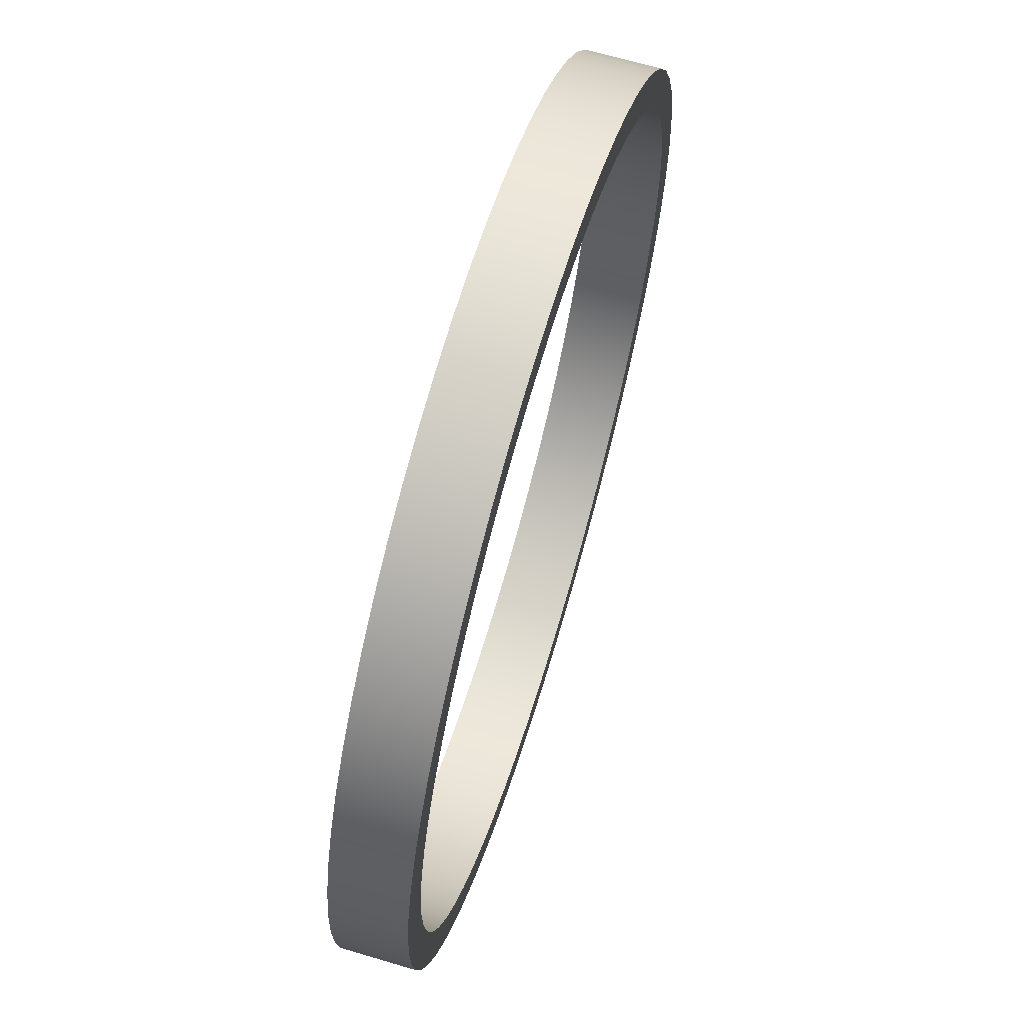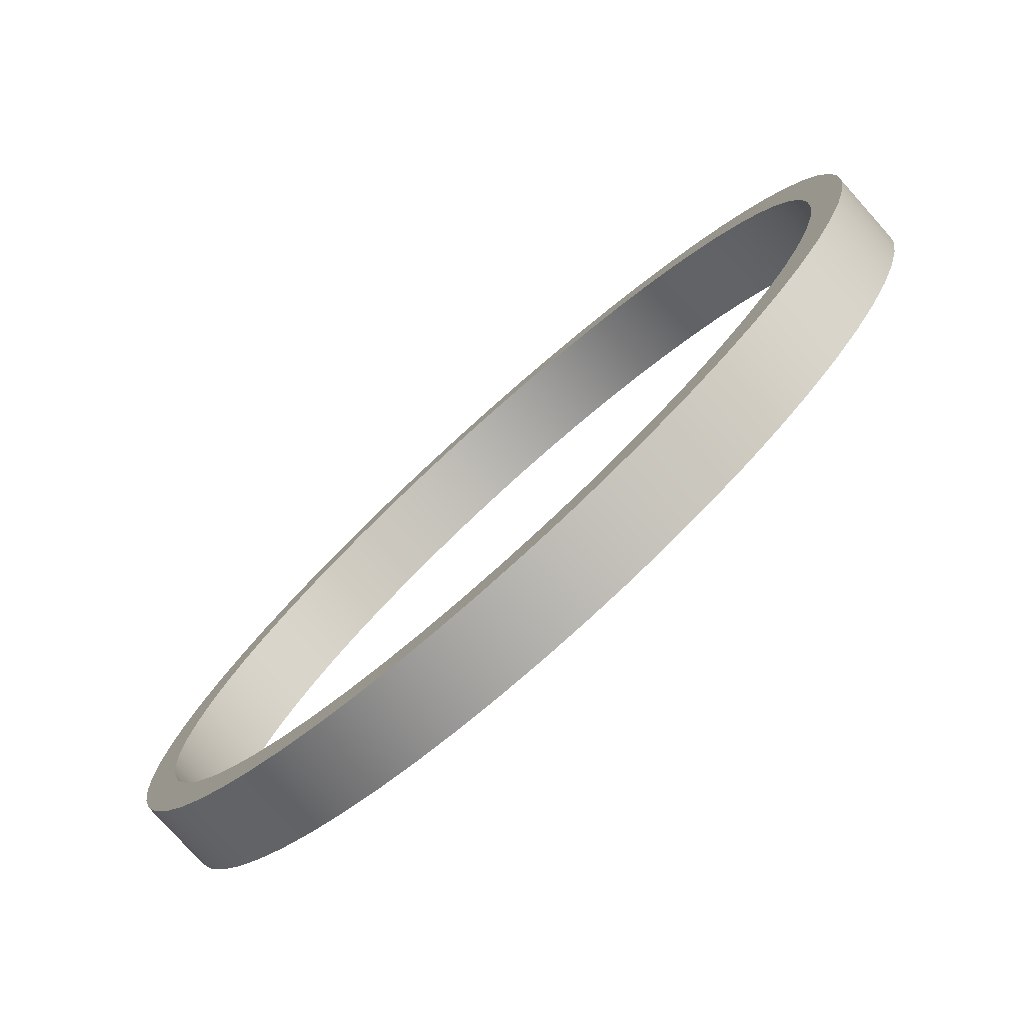
<metadata>
{"format":"obj","ext":"obj","renderer":"f3d","projection":"perspective","resolution":1024,"background":"white","views":[{"elev":65.5,"azim":-73.3,"up":"+Z"},{"elev":-78.2,"azim":-138.2,"up":"+Z"}]}
</metadata>
<code>
v -0.55 0 6.736e-17
v -0.5468 0 0.05947
v -0.5371 0 0.1182
v -0.5212 0 0.1756
v -0.4992 0 0.2309
v -0.4713 0 0.2836
v -0.4379 0 0.3328
v -0.3993 0 0.3782
v -0.3561 0 0.4192
v -0.3087 0 0.4552
v -0.2576 0 0.4859
v -0.2036 0 0.5109
v -0.1471 0 0.53
v -0.08898 0 0.5428
v -0.02978 0 0.5492
v 0.02978 0 0.5492
v 0.08898 0 0.5428
v 0.1471 0 0.53
v 0.2036 0 0.5109
v 0.2576 0 0.4859
v 0.3087 0 0.4552
v 0.3561 0 0.4192
v 0.3993 0 0.3782
v 0.4379 0 0.3328
v 0.4713 0 0.2836
v 0.4992 0 0.2309
v 0.5212 0 0.1756
v 0.5371 0 0.1182
v 0.5468 0 0.05947
v 0.55 0 0
v 0.5468 0 -0.05947
v 0.5371 0 -0.1182
v 0.5212 0 -0.1756
v 0.4992 0 -0.2309
v 0.4713 0 -0.2836
v 0.4379 0 -0.3328
v 0.3993 0 -0.3782
v 0.3561 0 -0.4192
v 0.3087 0 -0.4552
v 0.2576 0 -0.4859
v 0.2036 0 -0.5109
v 0.1471 0 -0.53
v 0.08898 0 -0.5428
v 0.02978 0 -0.5492
v -0.02978 0 -0.5492
v -0.08898 0 -0.5428
v -0.1471 0 -0.53
v -0.2036 0 -0.5109
v -0.2576 0 -0.4859
v -0.3087 0 -0.4552
v -0.3561 0 -0.4192
v -0.3993 0 -0.3782
v -0.4379 0 -0.3328
v -0.4713 0 -0.2836
v -0.4992 0 -0.2309
v -0.5212 0 -0.1756
v -0.5371 0 -0.1182
v -0.5468 0 -0.05947
v -0.6 0 7.348e-17
v -0.5967 0 -0.06272
v -0.5869 0 -0.1247
v -0.5706 0 -0.1854
v -0.5481 0 -0.244
v -0.5196 0 -0.3
v -0.4854 0 -0.3527
v -0.4459 0 -0.4015
v -0.4015 0 -0.4459
v -0.3527 0 -0.4854
v -0.3 0 -0.5196
v -0.244 0 -0.5481
v -0.1854 0 -0.5706
v -0.1247 0 -0.5869
v -0.06272 0 -0.5967
v 3.674e-17 0 -0.6
v 0.06272 0 -0.5967
v 0.1247 0 -0.5869
v 0.1854 0 -0.5706
v 0.244 0 -0.5481
v 0.3 0 -0.5196
v 0.3527 0 -0.4854
v 0.4015 0 -0.4459
v 0.4459 0 -0.4015
v 0.4854 0 -0.3527
v 0.5196 0 -0.3
v 0.5481 0 -0.244
v 0.5706 0 -0.1854
v 0.5869 0 -0.1247
v 0.5967 0 -0.06272
v 0.6 0 0
v 0.5967 0 0.06272
v 0.5869 0 0.1247
v 0.5706 0 0.1854
v 0.5481 0 0.244
v 0.5196 0 0.3
v 0.4854 0 0.3527
v 0.4459 0 0.4015
v 0.4015 0 0.4459
v 0.3527 0 0.4854
v 0.3 0 0.5196
v 0.244 0 0.5481
v 0.1854 0 0.5706
v 0.1247 0 0.5869
v 0.06272 0 0.5967
v 3.674e-17 0 0.6
v -0.06272 0 0.5967
v -0.1247 0 0.5869
v -0.1854 0 0.5706
v -0.244 0 0.5481
v -0.3 0 0.5196
v -0.3527 0 0.4854
v -0.4015 0 0.4459
v -0.4459 0 0.4015
v -0.4854 0 0.3527
v -0.5196 0 0.3
v -0.5481 0 0.244
v -0.5706 0 0.1854
v -0.5869 0 0.1247
v -0.5967 0 0.06272
v -0.55 0.1 6.736e-17
v -0.5468 0.1 -0.05947
v -0.5371 0.1 -0.1182
v -0.5212 0.1 -0.1756
v -0.4992 0.1 -0.2309
v -0.4713 0.1 -0.2836
v -0.4379 0.1 -0.3328
v -0.3993 0.1 -0.3782
v -0.3561 0.1 -0.4192
v -0.3087 0.1 -0.4552
v -0.2576 0.1 -0.4859
v -0.2036 0.1 -0.5109
v -0.1471 0.1 -0.53
v -0.08898 0.1 -0.5428
v -0.02978 0.1 -0.5492
v 0.02978 0.1 -0.5492
v 0.08898 0.1 -0.5428
v 0.1471 0.1 -0.53
v 0.2036 0.1 -0.5109
v 0.2576 0.1 -0.4859
v 0.3087 0.1 -0.4552
v 0.3561 0.1 -0.4192
v 0.3993 0.1 -0.3782
v 0.4379 0.1 -0.3328
v 0.4713 0.1 -0.2836
v 0.4992 0.1 -0.2309
v 0.5212 0.1 -0.1756
v 0.5371 0.1 -0.1182
v 0.5468 0.1 -0.05947
v 0.55 0.1 0
v 0.5468 0.1 0.05947
v 0.5371 0.1 0.1182
v 0.5212 0.1 0.1756
v 0.4992 0.1 0.2309
v 0.4713 0.1 0.2836
v 0.4379 0.1 0.3328
v 0.3993 0.1 0.3782
v 0.3561 0.1 0.4192
v 0.3087 0.1 0.4552
v 0.2576 0.1 0.4859
v 0.2036 0.1 0.5109
v 0.1471 0.1 0.53
v 0.08898 0.1 0.5428
v 0.02978 0.1 0.5492
v -0.02978 0.1 0.5492
v -0.08898 0.1 0.5428
v -0.1471 0.1 0.53
v -0.2036 0.1 0.5109
v -0.2576 0.1 0.4859
v -0.3087 0.1 0.4552
v -0.3561 0.1 0.4192
v -0.3993 0.1 0.3782
v -0.4379 0.1 0.3328
v -0.4713 0.1 0.2836
v -0.4992 0.1 0.2309
v -0.5212 0.1 0.1756
v -0.5371 0.1 0.1182
v -0.5468 0.1 0.05947
v -0.6 0.1 7.348e-17
v -0.5967 0.1 0.06272
v -0.5869 0.1 0.1247
v -0.5706 0.1 0.1854
v -0.5481 0.1 0.244
v -0.5196 0.1 0.3
v -0.4854 0.1 0.3527
v -0.4459 0.1 0.4015
v -0.4015 0.1 0.4459
v -0.3527 0.1 0.4854
v -0.3 0.1 0.5196
v -0.244 0.1 0.5481
v -0.1854 0.1 0.5706
v -0.1247 0.1 0.5869
v -0.06272 0.1 0.5967
v 3.674e-17 0.1 0.6
v 0.06272 0.1 0.5967
v 0.1247 0.1 0.5869
v 0.1854 0.1 0.5706
v 0.244 0.1 0.5481
v 0.3 0.1 0.5196
v 0.3527 0.1 0.4854
v 0.4015 0.1 0.4459
v 0.4459 0.1 0.4015
v 0.4854 0.1 0.3527
v 0.5196 0.1 0.3
v 0.5481 0.1 0.244
v 0.5706 0.1 0.1854
v 0.5869 0.1 0.1247
v 0.5967 0.1 0.06272
v 0.6 0.1 0
v 0.5967 0.1 -0.06272
v 0.5869 0.1 -0.1247
v 0.5706 0.1 -0.1854
v 0.5481 0.1 -0.244
v 0.5196 0.1 -0.3
v 0.4854 0.1 -0.3527
v 0.4459 0.1 -0.4015
v 0.4015 0.1 -0.4459
v 0.3527 0.1 -0.4854
v 0.3 0.1 -0.5196
v 0.244 0.1 -0.5481
v 0.1854 0.1 -0.5706
v 0.1247 0.1 -0.5869
v 0.06272 0.1 -0.5967
v 3.674e-17 0.1 -0.6
v -0.06272 0.1 -0.5967
v -0.1247 0.1 -0.5869
v -0.1854 0.1 -0.5706
v -0.244 0.1 -0.5481
v -0.3 0.1 -0.5196
v -0.3527 0.1 -0.4854
v -0.4015 0.1 -0.4459
v -0.4459 0.1 -0.4015
v -0.4854 0.1 -0.3527
v -0.5196 0.1 -0.3
v -0.5481 0.1 -0.244
v -0.5706 0.1 -0.1854
v -0.5869 0.1 -0.1247
v -0.5967 0.1 -0.06272
v -0.6 0.1 7.348e-17
v -0.5967 0.1 -0.06272
v -0.5869 0.1 -0.1247
v -0.5706 0.1 -0.1854
v -0.5481 0.1 -0.244
v -0.5196 0.1 -0.3
v -0.4854 0.1 -0.3527
v -0.4459 0.1 -0.4015
v -0.4015 0.1 -0.4459
v -0.3527 0.1 -0.4854
v -0.3 0.1 -0.5196
v -0.244 0.1 -0.5481
v -0.1854 0.1 -0.5706
v -0.1247 0.1 -0.5869
v -0.06272 0.1 -0.5967
v 3.674e-17 0.1 -0.6
v 0.06272 0.1 -0.5967
v 0.1247 0.1 -0.5869
v 0.1854 0.1 -0.5706
v 0.244 0.1 -0.5481
v 0.3 0.1 -0.5196
v 0.3527 0.1 -0.4854
v 0.4015 0.1 -0.4459
v 0.4459 0.1 -0.4015
v 0.4854 0.1 -0.3527
v 0.5196 0.1 -0.3
v 0.5481 0.1 -0.244
v 0.5706 0.1 -0.1854
v 0.5869 0.1 -0.1247
v 0.5967 0.1 -0.06272
v 0.6 0.1 0
v 0.5967 0.1 0.06272
v 0.5869 0.1 0.1247
v 0.5706 0.1 0.1854
v 0.5481 0.1 0.244
v 0.5196 0.1 0.3
v 0.4854 0.1 0.3527
v 0.4459 0.1 0.4015
v 0.4015 0.1 0.4459
v 0.3527 0.1 0.4854
v 0.3 0.1 0.5196
v 0.244 0.1 0.5481
v 0.1854 0.1 0.5706
v 0.1247 0.1 0.5869
v 0.06272 0.1 0.5967
v 3.674e-17 0.1 0.6
v -0.06272 0.1 0.5967
v -0.1247 0.1 0.5869
v -0.1854 0.1 0.5706
v -0.244 0.1 0.5481
v -0.3 0.1 0.5196
v -0.3527 0.1 0.4854
v -0.4015 0.1 0.4459
v -0.4459 0.1 0.4015
v -0.4854 0.1 0.3527
v -0.5196 0.1 0.3
v -0.5481 0.1 0.244
v -0.5706 0.1 0.1854
v -0.5869 0.1 0.1247
v -0.5967 0.1 0.06272
v -0.6 0 7.348e-17
v -0.5967 0 0.06272
v -0.5869 0 0.1247
v -0.5706 0 0.1854
v -0.5481 0 0.244
v -0.5196 0 0.3
v -0.4854 0 0.3527
v -0.4459 0 0.4015
v -0.4015 0 0.4459
v -0.3527 0 0.4854
v -0.3 0 0.5196
v -0.244 0 0.5481
v -0.1854 0 0.5706
v -0.1247 0 0.5869
v -0.06272 0 0.5967
v 3.674e-17 0 0.6
v 0.06272 0 0.5967
v 0.1247 0 0.5869
v 0.1854 0 0.5706
v 0.244 0 0.5481
v 0.3 0 0.5196
v 0.3527 0 0.4854
v 0.4015 0 0.4459
v 0.4459 0 0.4015
v 0.4854 0 0.3527
v 0.5196 0 0.3
v 0.5481 0 0.244
v 0.5706 0 0.1854
v 0.5869 0 0.1247
v 0.5967 0 0.06272
v 0.6 0 0
v 0.5967 0 -0.06272
v 0.5869 0 -0.1247
v 0.5706 0 -0.1854
v 0.5481 0 -0.244
v 0.5196 0 -0.3
v 0.4854 0 -0.3527
v 0.4459 0 -0.4015
v 0.4015 0 -0.4459
v 0.3527 0 -0.4854
v 0.3 0 -0.5196
v 0.244 0 -0.5481
v 0.1854 0 -0.5706
v 0.1247 0 -0.5869
v 0.06272 0 -0.5967
v 3.674e-17 0 -0.6
v -0.06272 0 -0.5967
v -0.1247 0 -0.5869
v -0.1854 0 -0.5706
v -0.244 0 -0.5481
v -0.3 0 -0.5196
v -0.3527 0 -0.4854
v -0.4015 0 -0.4459
v -0.4459 0 -0.4015
v -0.4854 0 -0.3527
v -0.5196 0 -0.3
v -0.5481 0 -0.244
v -0.5706 0 -0.1854
v -0.5869 0 -0.1247
v -0.5967 0 -0.06272
v -0.6 0 7.348e-17
v -0.6 0.1 7.348e-17
v -0.55 0.1 6.736e-17
v -0.5468 0.1 0.05947
v -0.5371 0.1 0.1182
v -0.5212 0.1 0.1756
v -0.4992 0.1 0.2309
v -0.4713 0.1 0.2836
v -0.4379 0.1 0.3328
v -0.3993 0.1 0.3782
v -0.3561 0.1 0.4192
v -0.3087 0.1 0.4552
v -0.2576 0.1 0.4859
v -0.2036 0.1 0.5109
v -0.1471 0.1 0.53
v -0.08898 0.1 0.5428
v -0.02978 0.1 0.5492
v 0.02978 0.1 0.5492
v 0.08898 0.1 0.5428
v 0.1471 0.1 0.53
v 0.2036 0.1 0.5109
v 0.2576 0.1 0.4859
v 0.3087 0.1 0.4552
v 0.3561 0.1 0.4192
v 0.3993 0.1 0.3782
v 0.4379 0.1 0.3328
v 0.4713 0.1 0.2836
v 0.4992 0.1 0.2309
v 0.5212 0.1 0.1756
v 0.5371 0.1 0.1182
v 0.5468 0.1 0.05947
v 0.55 0.1 0
v 0.5468 0.1 -0.05947
v 0.5371 0.1 -0.1182
v 0.5212 0.1 -0.1756
v 0.4992 0.1 -0.2309
v 0.4713 0.1 -0.2836
v 0.4379 0.1 -0.3328
v 0.3993 0.1 -0.3782
v 0.3561 0.1 -0.4192
v 0.3087 0.1 -0.4552
v 0.2576 0.1 -0.4859
v 0.2036 0.1 -0.5109
v 0.1471 0.1 -0.53
v 0.08898 0.1 -0.5428
v 0.02978 0.1 -0.5492
v -0.02978 0.1 -0.5492
v -0.08898 0.1 -0.5428
v -0.1471 0.1 -0.53
v -0.2036 0.1 -0.5109
v -0.2576 0.1 -0.4859
v -0.3087 0.1 -0.4552
v -0.3561 0.1 -0.4192
v -0.3993 0.1 -0.3782
v -0.4379 0.1 -0.3328
v -0.4713 0.1 -0.2836
v -0.4992 0.1 -0.2309
v -0.5212 0.1 -0.1756
v -0.5371 0.1 -0.1182
v -0.5468 0.1 -0.05947
v -0.55 0 6.736e-17
v -0.5468 0 -0.05947
v -0.5371 0 -0.1182
v -0.5212 0 -0.1756
v -0.4992 0 -0.2309
v -0.4713 0 -0.2836
v -0.4379 0 -0.3328
v -0.3993 0 -0.3782
v -0.3561 0 -0.4192
v -0.3087 0 -0.4552
v -0.2576 0 -0.4859
v -0.2036 0 -0.5109
v -0.1471 0 -0.53
v -0.08898 0 -0.5428
v -0.02978 0 -0.5492
v 0.02978 0 -0.5492
v 0.08898 0 -0.5428
v 0.1471 0 -0.53
v 0.2036 0 -0.5109
v 0.2576 0 -0.4859
v 0.3087 0 -0.4552
v 0.3561 0 -0.4192
v 0.3993 0 -0.3782
v 0.4379 0 -0.3328
v 0.4713 0 -0.2836
v 0.4992 0 -0.2309
v 0.5212 0 -0.1756
v 0.5371 0 -0.1182
v 0.5468 0 -0.05947
v 0.55 0 0
v 0.5468 0 0.05947
v 0.5371 0 0.1182
v 0.5212 0 0.1756
v 0.4992 0 0.2309
v 0.4713 0 0.2836
v 0.4379 0 0.3328
v 0.3993 0 0.3782
v 0.3561 0 0.4192
v 0.3087 0 0.4552
v 0.2576 0 0.4859
v 0.2036 0 0.5109
v 0.1471 0 0.53
v 0.08898 0 0.5428
v 0.02978 0 0.5492
v -0.02978 0 0.5492
v -0.08898 0 0.5428
v -0.1471 0 0.53
v -0.2036 0 0.5109
v -0.2576 0 0.4859
v -0.3087 0 0.4552
v -0.3561 0 0.4192
v -0.3993 0 0.3782
v -0.4379 0 0.3328
v -0.4713 0 0.2836
v -0.4992 0 0.2309
v -0.5212 0 0.1756
v -0.5371 0 0.1182
v -0.5468 0 0.05947
v -0.55 0.1 6.736e-17
v -0.55 0 6.736e-17
f 2 118 1
f 1 118 59
f 1 59 60
f 118 2 117
f 117 2 3
f 117 3 116
f 116 3 4
f 116 4 115
f 115 4 5
f 115 5 114
f 114 5 6
f 114 6 113
f 113 6 7
f 113 7 112
f 112 7 8
f 112 8 111
f 111 8 9
f 111 9 110
f 110 9 10
f 110 10 109
f 109 10 11
f 109 11 108
f 108 11 12
f 108 12 107
f 107 12 13
f 107 13 106
f 106 13 14
f 106 14 105
f 105 14 15
f 105 15 104
f 104 15 16
f 104 16 103
f 103 16 17
f 103 17 102
f 102 17 18
f 102 18 101
f 101 18 19
f 101 19 100
f 100 19 20
f 100 20 99
f 99 20 21
f 99 21 98
f 98 21 22
f 98 22 97
f 97 22 23
f 97 23 96
f 96 23 24
f 96 24 95
f 95 24 25
f 95 25 94
f 94 25 26
f 94 26 93
f 93 26 27
f 93 27 92
f 92 27 28
f 92 28 91
f 91 28 29
f 91 29 90
f 90 29 30
f 90 30 89
f 89 30 88
f 88 30 31
f 88 31 87
f 87 31 32
f 87 32 86
f 86 32 33
f 86 33 85
f 85 33 34
f 85 34 84
f 84 34 35
f 84 35 83
f 83 35 36
f 83 36 82
f 82 36 37
f 82 37 81
f 81 37 38
f 81 38 80
f 80 38 39
f 80 39 79
f 79 39 40
f 79 40 78
f 78 40 41
f 78 41 77
f 77 41 42
f 77 42 76
f 76 42 43
f 76 43 75
f 75 43 44
f 75 44 74
f 74 44 45
f 74 45 73
f 73 45 46
f 73 46 72
f 72 46 47
f 72 47 71
f 71 47 48
f 71 48 70
f 70 48 49
f 70 49 69
f 69 49 50
f 69 50 68
f 68 50 51
f 68 51 67
f 67 51 52
f 67 52 66
f 66 52 53
f 66 53 65
f 65 53 54
f 65 54 64
f 64 54 55
f 64 55 63
f 63 55 56
f 63 56 62
f 62 56 57
f 62 57 61
f 61 57 58
f 61 58 60
f 60 58 1
f 120 236 119
f 119 236 177
f 119 177 178
f 236 120 235
f 235 120 121
f 235 121 234
f 234 121 122
f 234 122 233
f 233 122 123
f 233 123 232
f 232 123 124
f 232 124 231
f 231 124 125
f 231 125 230
f 230 125 126
f 230 126 229
f 229 126 127
f 229 127 228
f 228 127 128
f 228 128 227
f 227 128 129
f 227 129 226
f 226 129 130
f 226 130 225
f 225 130 131
f 225 131 224
f 224 131 132
f 224 132 223
f 223 132 133
f 223 133 222
f 222 133 134
f 222 134 221
f 221 134 135
f 221 135 220
f 220 135 136
f 220 136 219
f 219 136 137
f 219 137 218
f 218 137 138
f 218 138 217
f 217 138 139
f 217 139 216
f 216 139 140
f 216 140 215
f 215 140 141
f 215 141 214
f 214 141 142
f 214 142 213
f 213 142 143
f 213 143 212
f 212 143 144
f 212 144 211
f 211 144 145
f 211 145 210
f 210 145 146
f 210 146 209
f 209 146 147
f 209 147 208
f 208 147 148
f 208 148 207
f 207 148 206
f 206 148 149
f 206 149 205
f 205 149 150
f 205 150 204
f 204 150 151
f 204 151 203
f 203 151 152
f 203 152 202
f 202 152 153
f 202 153 201
f 201 153 154
f 201 154 200
f 200 154 155
f 200 155 199
f 199 155 156
f 199 156 198
f 198 156 157
f 198 157 197
f 197 157 158
f 197 158 196
f 196 158 159
f 196 159 195
f 195 159 160
f 195 160 194
f 194 160 161
f 194 161 193
f 193 161 162
f 193 162 192
f 192 162 163
f 192 163 191
f 191 163 164
f 191 164 190
f 190 164 165
f 190 165 189
f 189 165 166
f 189 166 188
f 188 166 167
f 188 167 187
f 187 167 168
f 187 168 186
f 186 168 169
f 186 169 185
f 185 169 170
f 185 170 184
f 184 170 171
f 184 171 183
f 183 171 172
f 183 172 182
f 182 172 173
f 182 173 181
f 181 173 174
f 181 174 180
f 180 174 175
f 180 175 179
f 179 175 176
f 179 176 178
f 178 176 119
f 238 356 237
f 237 356 357
f 358 297 296
f 296 297 298
f 296 298 295
f 295 298 299
f 295 299 294
f 294 299 300
f 294 300 293
f 293 300 301
f 293 301 292
f 292 301 302
f 292 302 291
f 291 302 303
f 291 303 290
f 290 303 304
f 290 304 289
f 289 304 305
f 289 305 288
f 288 305 306
f 288 306 287
f 287 306 307
f 287 307 286
f 286 307 308
f 286 308 285
f 285 308 309
f 285 309 284
f 284 309 310
f 284 310 283
f 283 310 311
f 283 311 282
f 282 311 312
f 282 312 281
f 281 312 313
f 281 313 280
f 280 313 314
f 280 314 279
f 279 314 315
f 279 315 278
f 278 315 316
f 278 316 277
f 277 316 317
f 277 317 276
f 276 317 318
f 276 318 275
f 275 318 319
f 275 319 274
f 274 319 320
f 274 320 273
f 273 320 321
f 273 321 272
f 272 321 322
f 272 322 271
f 271 322 323
f 271 323 270
f 270 323 324
f 270 324 269
f 269 324 325
f 269 325 268
f 268 325 326
f 268 326 267
f 267 326 327
f 267 327 266
f 266 327 328
f 266 328 265
f 265 328 329
f 265 329 264
f 264 329 330
f 264 330 263
f 263 330 331
f 263 331 262
f 262 331 332
f 262 332 261
f 261 332 333
f 261 333 260
f 260 333 334
f 260 334 259
f 259 334 335
f 259 335 258
f 258 335 336
f 258 336 257
f 257 336 337
f 257 337 256
f 256 337 338
f 256 338 255
f 255 338 339
f 255 339 254
f 254 339 340
f 254 340 253
f 253 340 341
f 253 341 252
f 252 341 342
f 252 342 251
f 251 342 343
f 251 343 250
f 250 343 344
f 250 344 249
f 249 344 345
f 249 345 248
f 248 345 346
f 248 346 247
f 247 346 347
f 247 347 246
f 246 347 348
f 246 348 245
f 245 348 349
f 245 349 244
f 244 349 350
f 244 350 243
f 243 350 351
f 243 351 242
f 242 351 352
f 242 352 241
f 241 352 353
f 241 353 240
f 240 353 354
f 240 354 239
f 239 354 355
f 239 355 238
f 238 355 356
f 360 474 359
f 359 474 476
f 475 417 416
f 416 417 418
f 416 418 415
f 415 418 419
f 415 419 414
f 414 419 420
f 414 420 413
f 413 420 421
f 413 421 412
f 412 421 422
f 412 422 411
f 411 422 423
f 411 423 410
f 410 423 424
f 410 424 409
f 409 424 425
f 409 425 408
f 408 425 426
f 408 426 407
f 407 426 427
f 407 427 406
f 406 427 428
f 406 428 405
f 405 428 429
f 405 429 404
f 404 429 430
f 404 430 403
f 403 430 431
f 403 431 402
f 402 431 432
f 402 432 401
f 401 432 433
f 401 433 400
f 400 433 434
f 400 434 399
f 399 434 435
f 399 435 398
f 398 435 436
f 398 436 397
f 397 436 437
f 397 437 396
f 396 437 438
f 396 438 395
f 395 438 439
f 395 439 394
f 394 439 440
f 394 440 393
f 393 440 441
f 393 441 392
f 392 441 442
f 392 442 391
f 391 442 443
f 391 443 390
f 390 443 444
f 390 444 389
f 389 444 445
f 389 445 388
f 388 445 446
f 388 446 387
f 387 446 447
f 387 447 386
f 386 447 448
f 386 448 385
f 385 448 449
f 385 449 384
f 384 449 450
f 384 450 383
f 383 450 451
f 383 451 382
f 382 451 452
f 382 452 381
f 381 452 453
f 381 453 380
f 380 453 454
f 380 454 379
f 379 454 455
f 379 455 378
f 378 455 456
f 378 456 377
f 377 456 457
f 377 457 376
f 376 457 458
f 376 458 375
f 375 458 459
f 375 459 374
f 374 459 460
f 374 460 373
f 373 460 461
f 373 461 372
f 372 461 462
f 372 462 371
f 371 462 463
f 371 463 370
f 370 463 464
f 370 464 369
f 369 464 465
f 369 465 368
f 368 465 466
f 368 466 367
f 367 466 467
f 367 467 366
f 366 467 468
f 366 468 365
f 365 468 469
f 365 469 364
f 364 469 470
f 364 470 363
f 363 470 471
f 363 471 362
f 362 471 472
f 362 472 361
f 361 472 473
f 361 473 360
f 360 473 474

</code>
